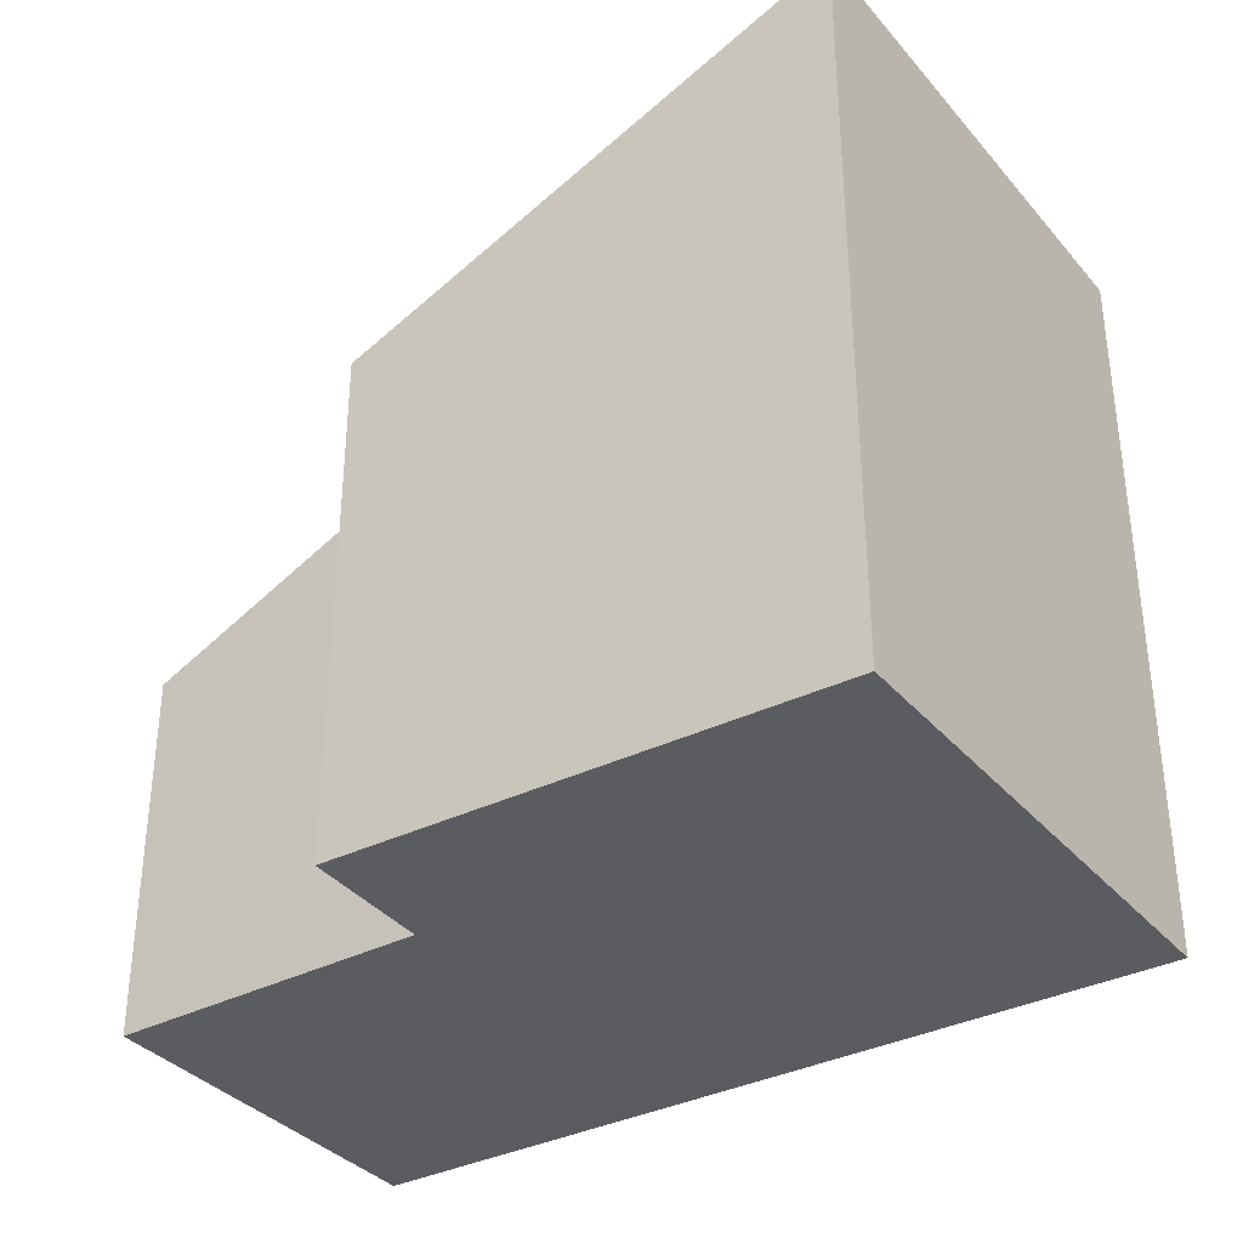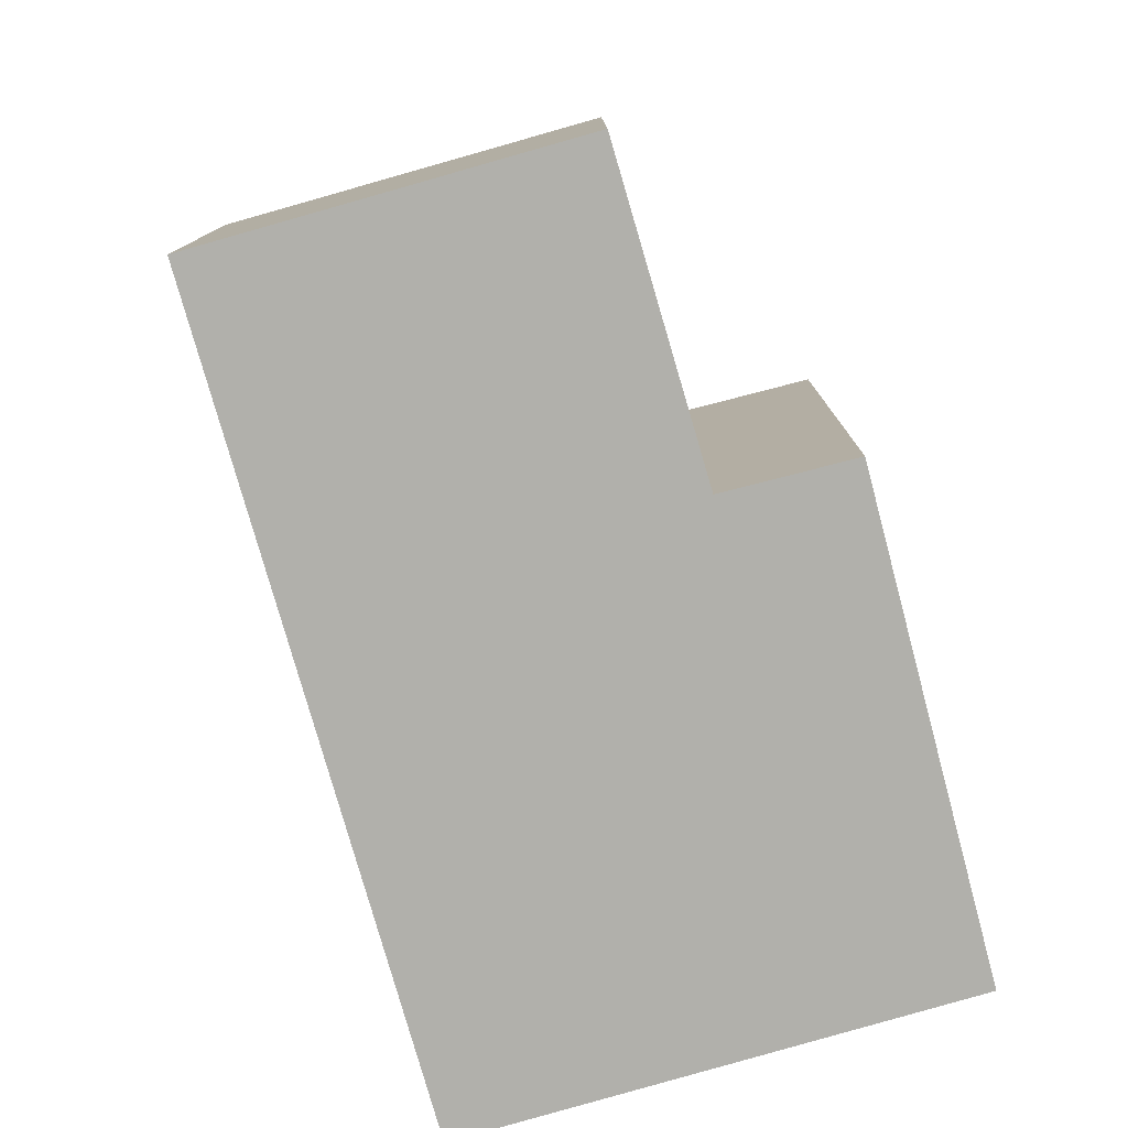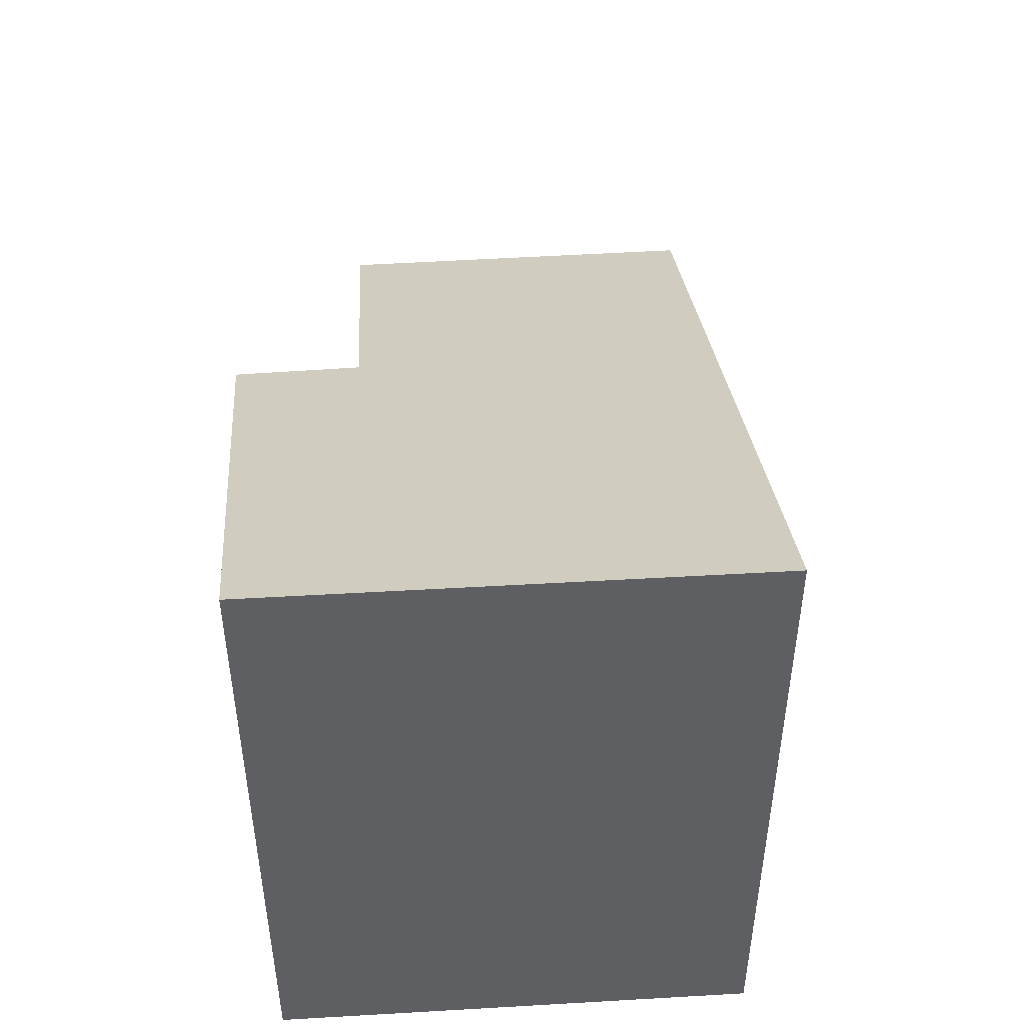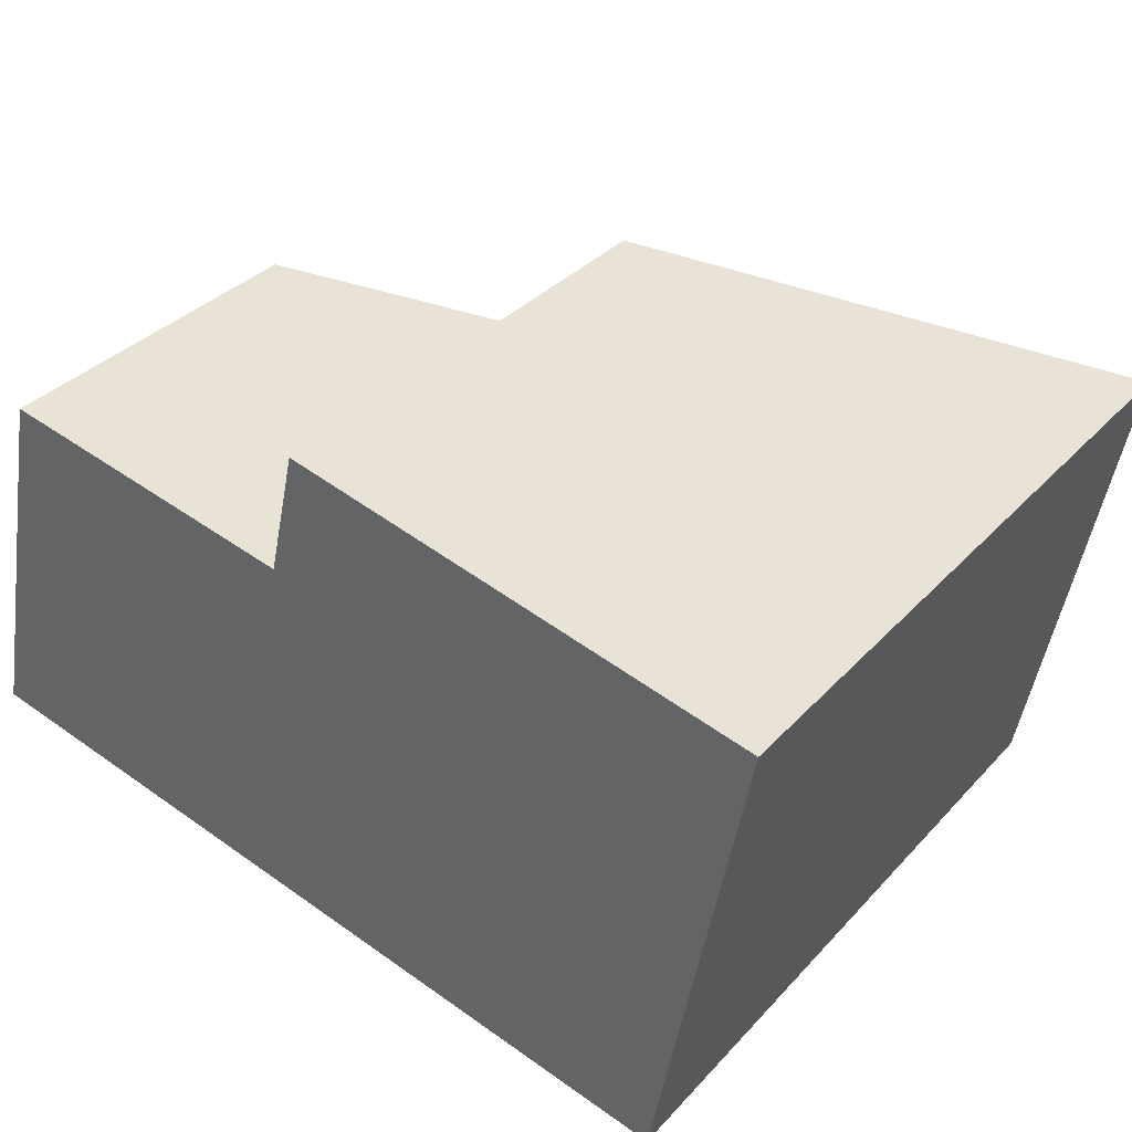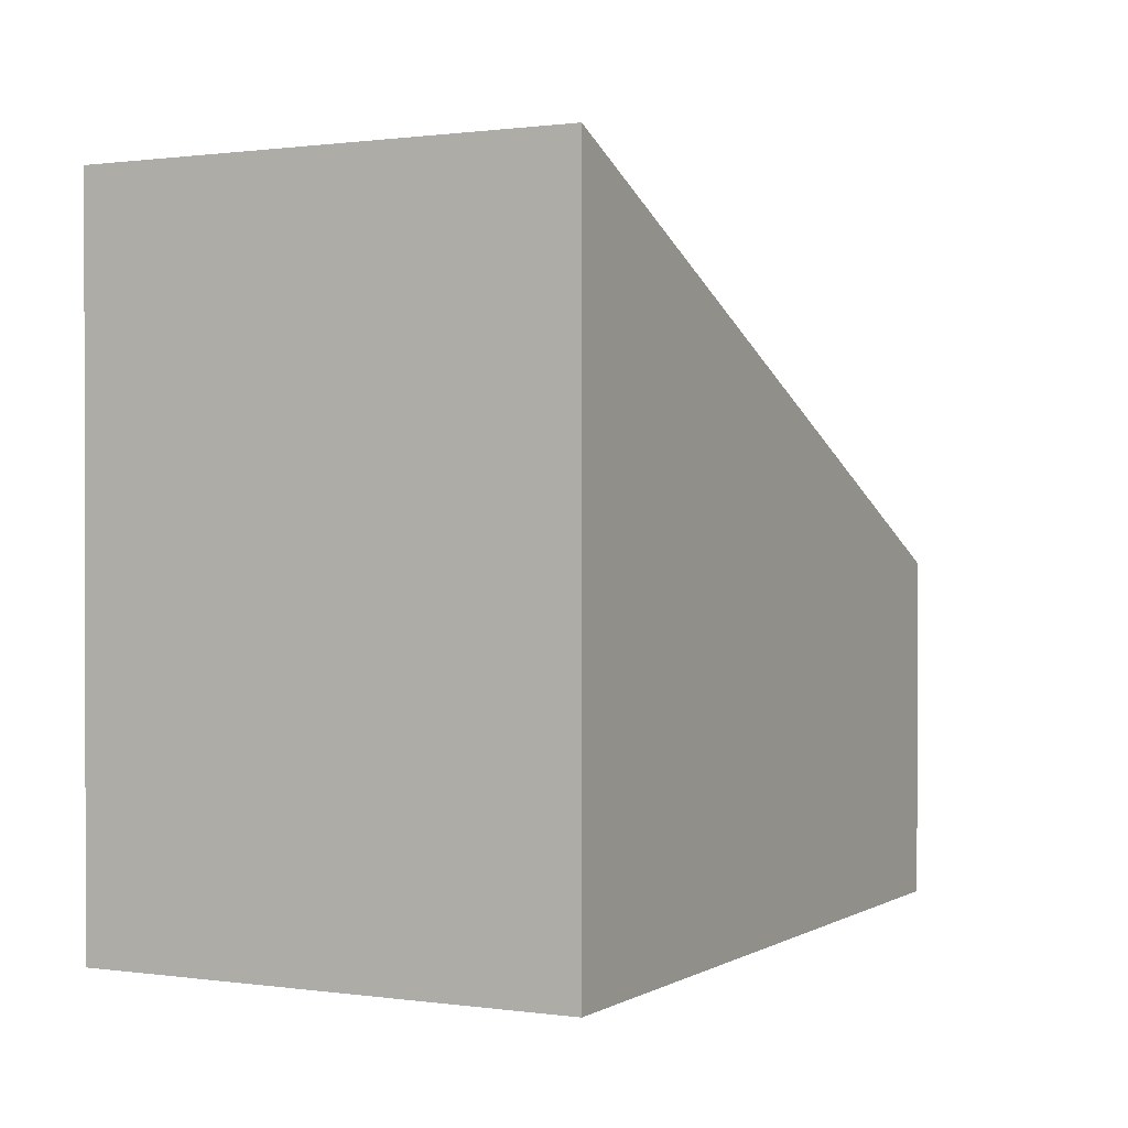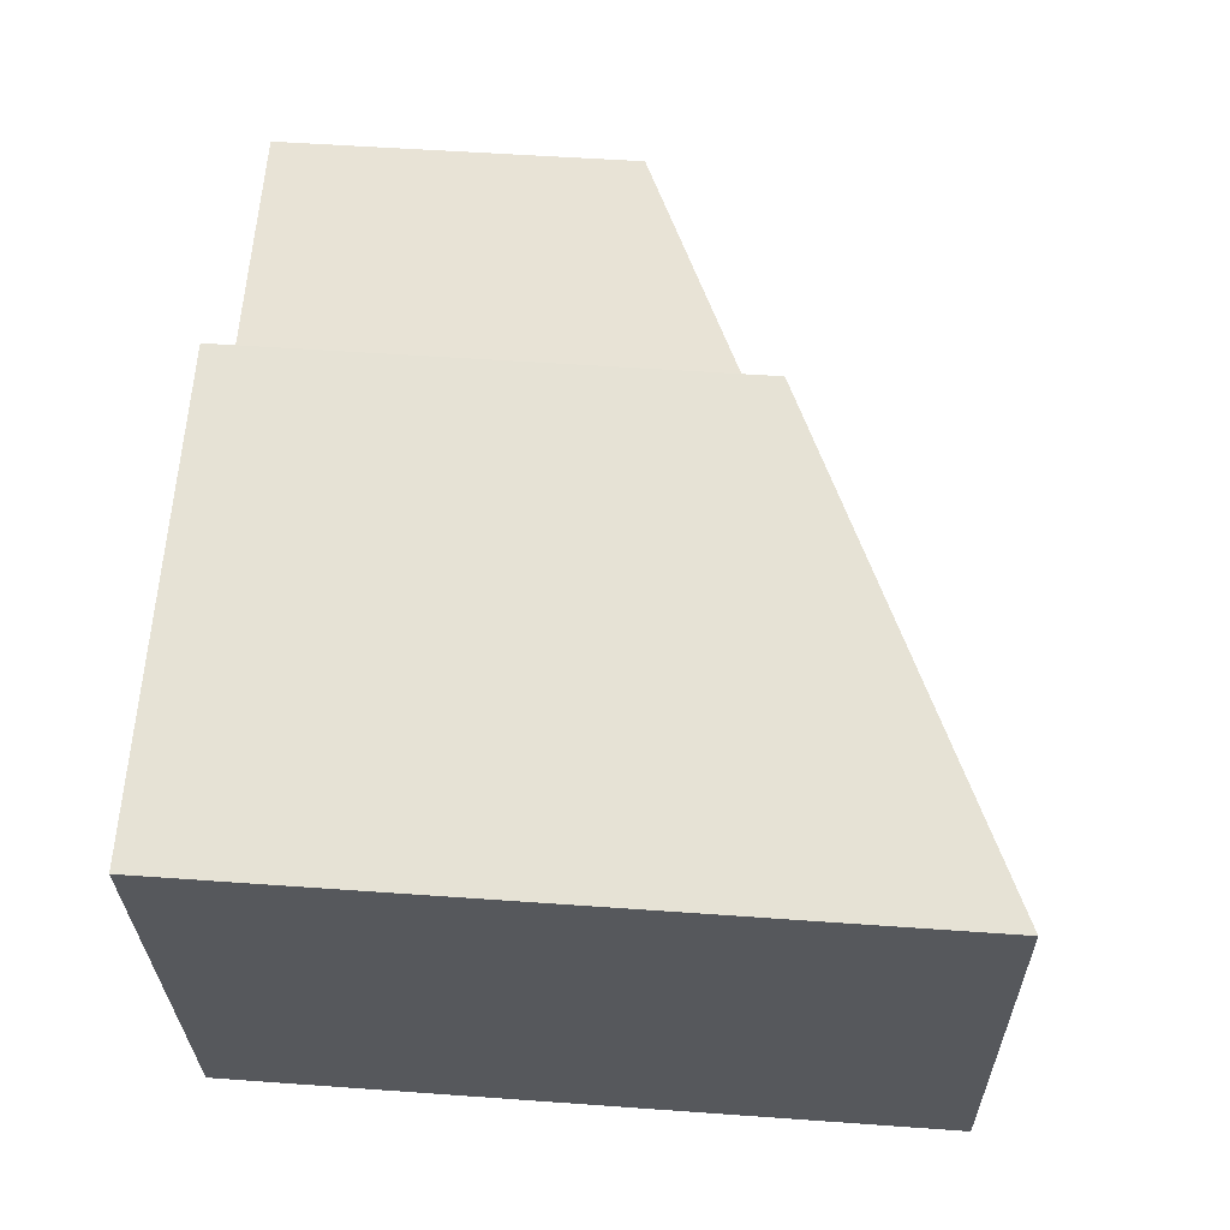
<metadata>
{"format":"obj","ext":"obj","renderer":"f3d","projection":"perspective","resolution":1024,"background":"white","views":[{"elev":-35.1,"azim":45.3,"up":"+Y"},{"elev":-78.5,"azim":-62.8,"up":"+Y"},{"elev":48.6,"azim":97.1,"up":"+Y"},{"elev":34.3,"azim":35.7,"up":"+Z"},{"elev":0.7,"azim":128.7,"up":"+Y"},{"elev":51.3,"azim":94.5,"up":"+Z"}]}
</metadata>
<code>
v  6.884 6.241 -1.396
v  3.574 4.354 3.781
v  7.701 6.241 2.883
v  3.323 4.336 2.68
v  0 3.102 1.899e-16
v  0.644 3.117 3.186
v  7.701 -1.765e-16 2.883
v  3.574 -2.315e-16 3.781
v  3.323 -1.641e-16 2.68
v  0.644 -1.951e-16 3.186
v  6.884 8.548e-17 -1.396
v  0 0 0
g defaultobject
f 1 2 3
f 2 1 4
f 4 1 5
f 4 5 6
f 2 7 3
f 7 2 8
f 6 9 4
f 9 6 10
f 7 1 3
f 1 7 11
f 11 5 1
f 5 11 12
f 5 10 6
f 10 5 12
f 4 8 2
f 8 4 9
f 8 11 7
f 11 8 9
f 11 9 12
f 12 9 10

</code>
